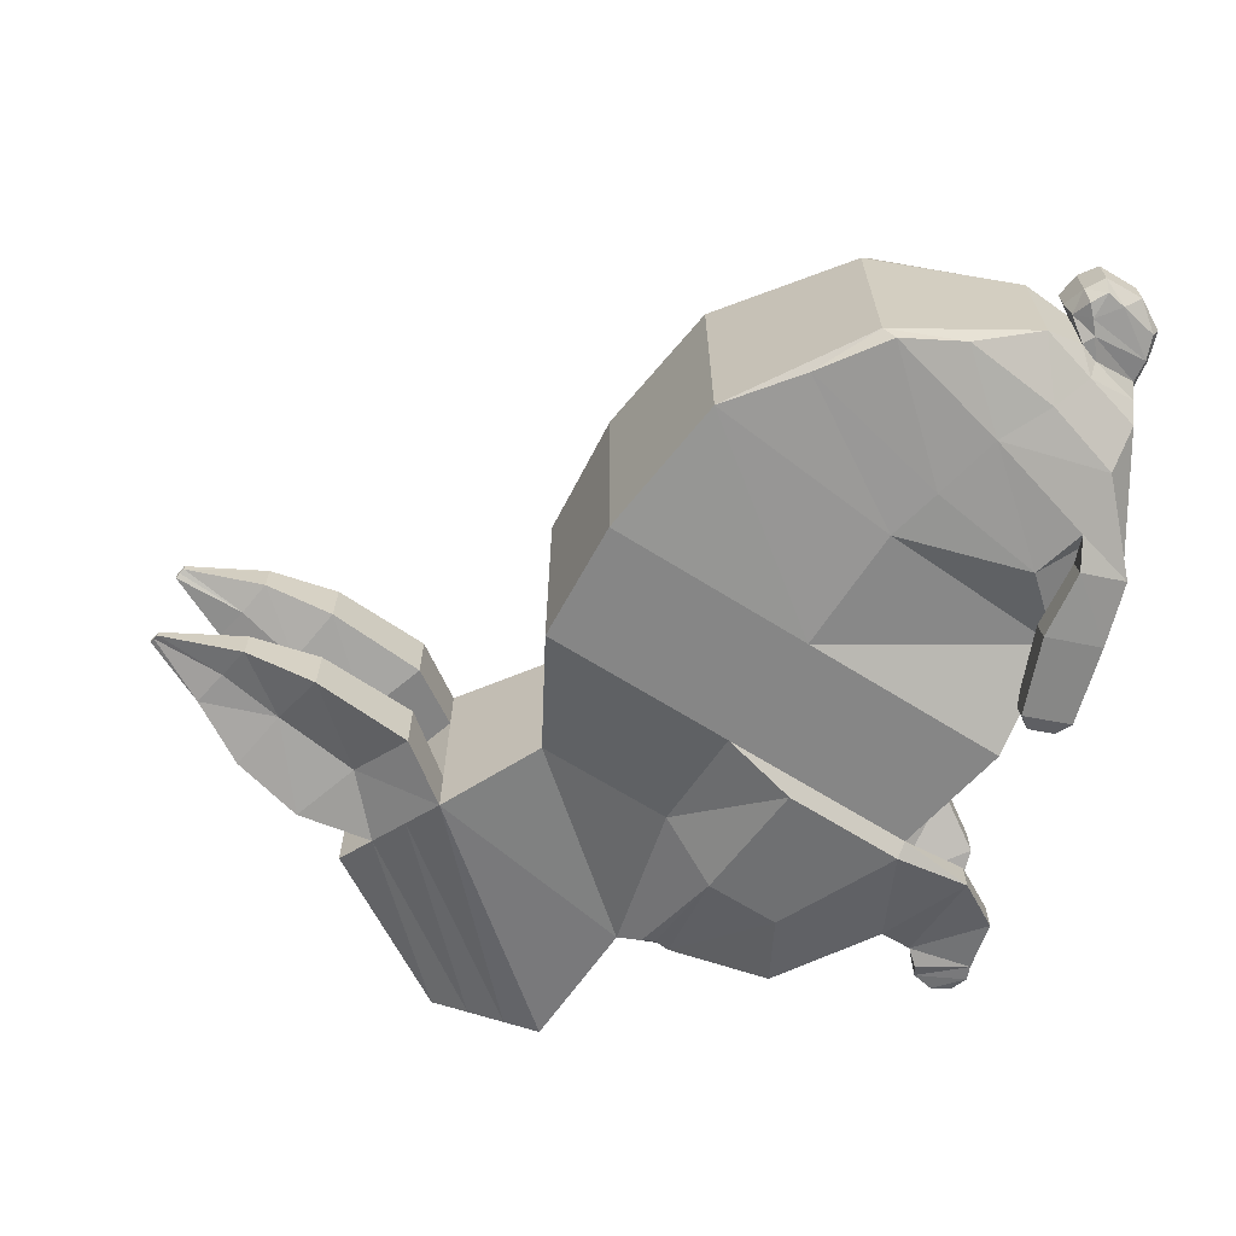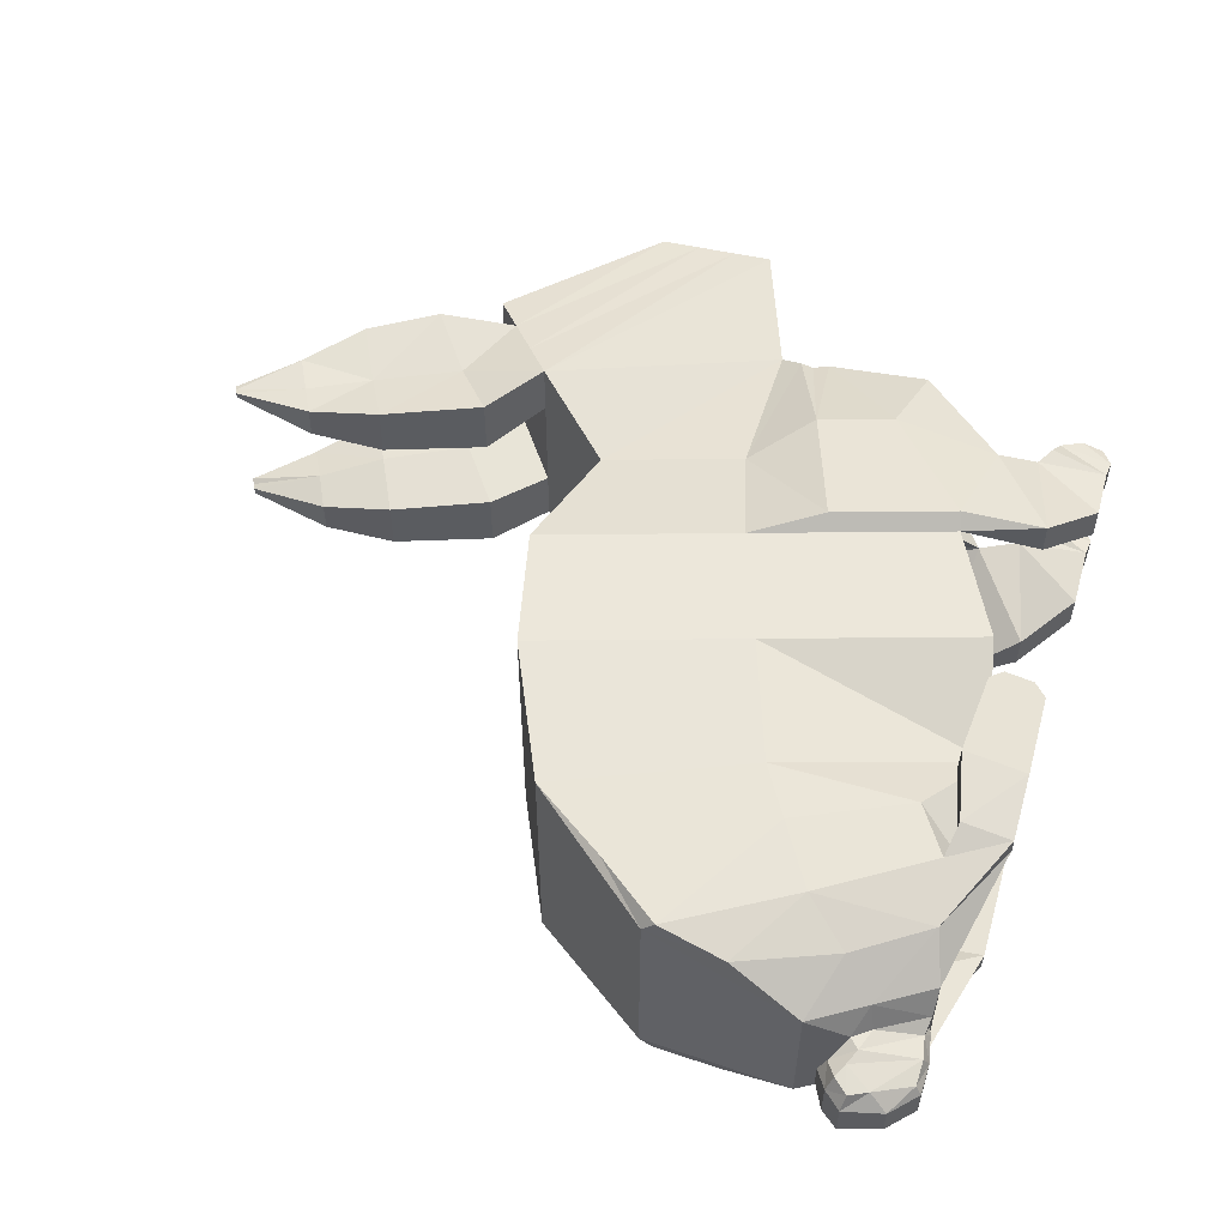
<metadata>
{"format":"obj","ext":"obj","renderer":"f3d","projection":"perspective","resolution":1024,"background":"white","views":[{"elev":-65.4,"azim":-104.5,"up":"+Z"},{"elev":55.2,"azim":-72.6,"up":"+Z"}]}
</metadata>
<code>
o Cube_Cube.007
v 0.04933 -0.02085 0
v 0.02244 0.06205 -0.0287
v 0.02244 0.06205 0
v 0.04933 -0.02085 -0.0287
v -0.08094 -0.07343 -0.02873
v -0.1274 0.003675 -0.03317
v -0.08094 -0.07343 0
v -0.1274 0.003675 0
v 0.02022 -0.04772 -0.03968
v -0.0182 0.07072 0
v -0.0182 0.07072 -0.03968
v 0.02022 -0.04772 0
v -0.1141 -0.07527 -0.02104
v -0.1347 -0.04302 -0.02104
v -0.1141 -0.07527 0
v -0.1347 -0.04302 0
v -0.09699 0.04278 0
v -0.0476 -0.07261 -0.03003
v -0.0476 -0.07261 0
v -0.09699 0.04278 -0.04021
v -0.01483 -0.06501 0
v -0.05594 0.06173 -0.04224
v -0.05594 0.06173 0
v -0.01483 -0.06501 -0.04224
v 0.09042 0.01359 0
v 0.08751 0.02255 -0.01609
v 0.08751 0.02255 0
v 0.08671 0.009362 -0.01529
v -0.1373 -0.07551 -0.008065
v -0.1465 -0.05879 -0.01046
v -0.1379 -0.07735 0
v -0.1492 -0.05791 0
v 0.04507 0.08734 -0.03537
v 0.04507 0.08734 0
v 0.1271 0.03754 -0.01666
v 0.1271 0.03754 0
v 0.07676 0.112 -0.0241
v 0.07676 0.112 0
v 0.1255 0.07295 -0.01544
v 0.1255 0.07295 0
v 0.03589 0.0206 -0.0287
v 0.001008 0.0115 -0.03968
v -0.1244 -0.05914 -0.02104
v -0.07229 -0.01491 -0.04021
v -0.03539 -0.001643 -0.04224
v 0.08392 0.01568 -0.02068
v 0.08897 0.01807 0
v -0.1459 -0.06992 0
v -0.1435 -0.06437 -0.009969
v 0.05914 -0.01947 -0.03517
v 0.02446 -0.04634 -0.04352
v 0.08457 0.006917 -0.02162
v 0.05177 0.003242 -0.03517
v 0.01265 -0.009924 -0.04352
v 0.08265 0.01163 -0.0215
v 0.05503 -0.05159 -0.0122
v 0.03265 -0.07156 -0.02427
v 0.09059 -0.02346 -0.007268
v 0.05496 -0.05176 -0.03499
v 0.03238 -0.07145 -0.03511
v 0.08304 -0.02457 -0.02809
v 0.06225 -0.06335 -0.01384
v 0.04782 -0.0846 -0.01753
v 0.06223 -0.06342 -0.02709
v 0.04785 -0.08461 -0.02823
v 0.06752 -0.06678 -0.01472
v 0.06467 -0.08409 -0.01407
v 0.06774 -0.06682 -0.02763
v 0.0649 -0.08409 -0.02549
v 0.07252 -0.06847 -0.01288
v 0.06986 -0.08463 -0.01441
v 0.07258 -0.06851 -0.02467
v 0.06992 -0.08462 -0.02482
v 0.07626 -0.075 -0.01519
v 0.07519 -0.08149 -0.01521
v 0.0763 -0.07501 -0.02385
v 0.07524 -0.08149 -0.0233
v 0.04933 -0.0397 0
v 0.09042 -0.02338 0
v -0.08472 -0.06752 -0.037
v -0.1269 -0.000107 -0.037
v -0.1024 -0.07091 -0.0315
v -0.1296 -0.02063 -0.03276
v -0.07083 -0.05788 -0.03841
v -0.1121 0.01977 -0.03832
v -0.1055 -0.03563 -0.037
v -0.1168 -0.04928 -0.03076
v -0.08708 -0.0241 -0.03919
v -0.07425 -0.06917 -0.03284
v -0.07343 -0.08441 -0.03085
v -0.07505 -0.06931 -0.04105
v -0.07414 -0.08433 -0.03689
v -0.05407 -0.06465 -0.03452
v -0.05311 -0.08397 -0.03218
v -0.05502 -0.06481 -0.04421
v -0.05395 -0.08387 -0.03931
v -0.02885 -0.06647 -0.03562
v -0.02802 -0.08315 -0.0336
v -0.02967 -0.06661 -0.04399
v -0.02874 -0.08307 -0.03976
v -0.02458 -0.07019 -0.03729
v -0.02413 -0.07915 -0.0362
v -0.02502 -0.07027 -0.04179
v -0.02452 -0.07911 -0.03951
v 0.02244 0.06205 -0.01435
v -0.08094 -0.07343 -0.01437
v -0.1274 0.003675 -0.01437
v 0.04933 -0.02085 -0.01435
v -0.1141 -0.07527 -0.006993
v -0.1347 -0.04302 -0.006993
v -0.09699 0.04278 -0.02011
v -0.0476 -0.07261 -0.01502
v -0.0182 0.07072 -0.01984
v 0.02022 -0.04772 -0.01984
v -0.01483 -0.06501 -0.02112
v -0.05594 0.06173 -0.02112
v 0.08751 0.02255 -0.008046
v 0.08857 0.01148 -0.007643
v 0.05218 -0.04565 -0.006099
v -0.1379 -0.07735 -0.004978
v -0.1492 -0.05791 -0.005723
v 0.04507 0.08734 -0.01769
v 0.1271 0.03754 -0.00833
v 0.07676 0.112 -0.01205
v 0.1255 0.07295 -0.007721
v -0.1459 -0.06992 -0.004978
v 0.08644 0.01688 -0.01034
v 0.09051 -0.02342 -0.003634
v 0.1261 0.06109 0
v 0.06615 0.1037 0
v 0.1261 0.06109 -0.01585
v 0.06615 0.1037 -0.02788
v 0.06615 0.1037 -0.01394
v 0.1261 0.06109 -0.007925
v 0.02771 0.1008 -0.03335
v 0.02771 0.1008 -0.01402
v 0.0615 0.1274 -0.0306
v 0.0615 0.1274 -0.01516
v 0.01628 0.1307 -0.03244
v 0.01628 0.1307 -0.01546
v 0.04957 0.1477 -0.02973
v 0.04957 0.1477 -0.01614
v 0.01335 0.1527 -0.02949
v 0.01335 0.1527 -0.0188
v 0.0335 0.1629 -0.02744
v 0.0335 0.1629 -0.01876
v 0.01646 0.1783 -0.02541
v 0.01646 0.1783 -0.02313
v 0.01953 0.1798 -0.02445
v 0.01953 0.1798 -0.02216
v 0.05561 0.09552 0
v 0.1266 0.04931 0
v 0.1266 0.04931 -0.01625
v 0.05561 0.09552 -0.03162
v 0.05561 0.09552 -0.01581
v 0.1266 0.04931 -0.008128
v 0.04465 0.114 -0.0266
v 0.04465 0.114 -0.01101
v 0.03301 0.139 -0.02664
v 0.03301 0.139 -0.01264
v 0.02351 0.1576 -0.02676
v 0.02351 0.1576 -0.01702
v 0.01799 0.179 -0.02493
v 0.01799 0.179 -0.02289
v -0.1375 -0.05132 -0.008848
v -0.1385 -0.04904 0
v -0.1208 -0.07577 0
v -0.1231 -0.07429 -0.009525
v -0.134 -0.05855 -0.01289
v -0.1208 -0.07577 -0.006205
v -0.1385 -0.04904 -0.004219
v -0.1428 -0.05438 -0.01151
v -0.1299 -0.07564 -0.009549
v -0.1386 -0.05649 -0.01227
v -0.1288 -0.07737 -0.005383
v -0.1448 -0.05268 -0.006466
v -0.1448 -0.05268 0
v -0.1288 -0.07737 0
v -0.131 -0.05573 0
v -0.1188 -0.07503 0
v -0.131 -0.05573 -0.01287
v -0.1188 -0.07503 -0.01287
v -0.1272 -0.06094 -0.01287
v -0.1188 -0.07503 -0.006762
v -0.131 -0.05573 -0.006762
v 0.02244 0.06205 0.0287
v 0.04933 -0.02085 0.0287
v -0.08094 -0.07343 0.02873
v -0.1274 0.003675 0.03317
v 0.02022 -0.04772 0.03968
v -0.0182 0.07072 0.03968
v -0.1141 -0.07527 0.02104
v -0.1347 -0.04302 0.02104
v -0.0476 -0.07261 0.03003
v -0.09699 0.04278 0.04021
v -0.05594 0.06173 0.04224
v -0.01483 -0.06501 0.04224
v 0.08751 0.02255 0.01609
v 0.08671 0.009362 0.01529
v -0.1373 -0.07551 0.008065
v -0.1465 -0.05879 0.01046
v 0.04507 0.08734 0.03537
v 0.1271 0.03754 0.01666
v 0.07676 0.112 0.0241
v 0.1255 0.07295 0.01544
v 0.03589 0.0206 0.0287
v 0.001008 0.0115 0.03968
v -0.1244 -0.05914 0.02104
v -0.07229 -0.01491 0.04021
v -0.03539 -0.001643 0.04224
v 0.08392 0.01568 0.02068
v -0.1435 -0.06437 0.009969
v 0.05914 -0.01947 0.03517
v 0.02446 -0.04634 0.04352
v 0.08457 0.006917 0.02162
v 0.05177 0.003242 0.03517
v 0.01265 -0.009924 0.04352
v 0.08265 0.01163 0.0215
v 0.05503 -0.05159 0.0122
v 0.03265 -0.07156 0.02427
v 0.09059 -0.02346 0.007268
v 0.05496 -0.05176 0.03499
v 0.03238 -0.07145 0.03511
v 0.08304 -0.02457 0.02809
v 0.06225 -0.06335 0.01384
v 0.04782 -0.0846 0.01753
v 0.06223 -0.06342 0.02709
v 0.04785 -0.08461 0.02823
v 0.06752 -0.06678 0.01472
v 0.06467 -0.08409 0.01407
v 0.06774 -0.06682 0.02763
v 0.0649 -0.08409 0.02549
v 0.07252 -0.06847 0.01288
v 0.06986 -0.08463 0.01441
v 0.07258 -0.06851 0.02467
v 0.06992 -0.08462 0.02482
v 0.07626 -0.075 0.01519
v 0.07519 -0.08149 0.01521
v 0.0763 -0.07501 0.02385
v 0.07524 -0.08149 0.0233
v -0.08472 -0.06752 0.037
v -0.1269 -0.000107 0.037
v -0.1024 -0.07091 0.0315
v -0.1296 -0.02063 0.03276
v -0.07083 -0.05788 0.03841
v -0.1121 0.01977 0.03832
v -0.1055 -0.03563 0.037
v -0.1168 -0.04928 0.03076
v -0.08708 -0.0241 0.03919
v -0.07425 -0.06917 0.03284
v -0.07343 -0.08441 0.03085
v -0.07505 -0.06931 0.04105
v -0.07414 -0.08433 0.03689
v -0.05407 -0.06465 0.03452
v -0.05311 -0.08397 0.03218
v -0.05502 -0.06481 0.04421
v -0.05395 -0.08387 0.03931
v -0.02885 -0.06647 0.03562
v -0.02802 -0.08315 0.0336
v -0.02967 -0.06661 0.04399
v -0.02874 -0.08307 0.03976
v -0.02458 -0.07019 0.03729
v -0.02413 -0.07915 0.0362
v -0.02502 -0.07027 0.04179
v -0.02452 -0.07911 0.03951
v 0.02244 0.06205 0.01435
v -0.08094 -0.07343 0.01437
v -0.1274 0.003675 0.01437
v 0.04933 -0.02085 0.01435
v -0.1141 -0.07527 0.006993
v -0.1347 -0.04302 0.006993
v -0.09699 0.04278 0.02011
v -0.0476 -0.07261 0.01502
v -0.0182 0.07072 0.01984
v 0.02022 -0.04772 0.01984
v -0.01483 -0.06501 0.02112
v -0.05594 0.06173 0.02112
v 0.08751 0.02255 0.008046
v 0.08857 0.01148 0.007643
v 0.05218 -0.04565 0.006099
v -0.1379 -0.07735 0.004978
v -0.1492 -0.05791 0.005723
v 0.04507 0.08734 0.01769
v 0.1271 0.03754 0.00833
v 0.07676 0.112 0.01205
v 0.1255 0.07295 0.007721
v -0.1459 -0.06992 0.004978
v 0.08644 0.01688 0.01034
v 0.09051 -0.02342 0.003634
v 0.1261 0.06109 0.01585
v 0.06615 0.1037 0.02788
v 0.06615 0.1037 0.01394
v 0.1261 0.06109 0.007925
v 0.02771 0.1008 0.03335
v 0.02771 0.1008 0.01402
v 0.06159 0.1271 0.0304
v 0.06159 0.1271 0.01497
v 0.01636 0.1305 0.03225
v 0.01628 0.1307 0.01508
v 0.04957 0.1477 0.02935
v 0.04957 0.1477 0.01576
v 0.01335 0.1527 0.02911
v 0.01335 0.1527 0.01841
v 0.0335 0.1629 0.02705
v 0.0335 0.1629 0.01837
v 0.01646 0.1783 0.02503
v 0.01655 0.178 0.02294
v 0.01953 0.1798 0.02406
v 0.01953 0.1798 0.02177
v 0.1266 0.04931 0.01625
v 0.05561 0.09552 0.03162
v 0.05561 0.09552 0.01581
v 0.1266 0.04931 0.008128
v 0.04465 0.114 0.0266
v 0.04465 0.114 0.01101
v 0.03292 0.1392 0.02645
v 0.03301 0.139 0.01264
v 0.02343 0.1578 0.02656
v 0.02351 0.1576 0.01702
v 0.01799 0.179 0.02455
v 0.01799 0.179 0.02251
v -0.1375 -0.05132 0.008848
v -0.1231 -0.07429 0.009525
v -0.134 -0.05855 0.01289
v -0.1208 -0.07577 0.006205
v -0.1385 -0.04904 0.004219
v -0.1428 -0.05438 0.01151
v -0.1299 -0.07564 0.009549
v -0.1386 -0.05649 0.01227
v -0.1288 -0.07737 0.005383
v -0.1448 -0.05268 0.006466
v -0.131 -0.05573 0.01287
v -0.1188 -0.07503 0.01287
v -0.1272 -0.06094 0.01287
v -0.1188 -0.07503 0.006762
v -0.131 -0.05573 0.006762
f 10 105 113
f 107 14 110
f 42 2 41
f 112 5 18
f 115 9 114
f 41 26 46
f 23 113 116
f 114 4 108
f 176 30 121
f 14 87 43
f 7 109 106
f 6 83 14
f 111 6 107
f 115 18 24
f 45 11 42
f 20 45 44
f 116 20 111
f 108 56 119
f 26 33 35
f 121 49 126
f 173 49 174
f 178 120 175
f 130 40 38
f 26 123 117
f 27 34 3
f 105 34 122
f 38 125 124
f 134 39 125
f 132 39 131
f 130 124 133
f 174 30 172
f 126 29 120
f 18 45 24
f 45 9 24
f 5 84 18
f 44 84 88
f 41 54 42
f 46 53 41
f 127 26 117
f 118 47 25
f 53 52 50
f 54 50 51
f 9 60 57
f 28 55 46
f 9 54 51
f 50 61 59
f 56 61 58
f 57 65 63
f 51 59 60
f 118 79 128
f 9 56 4
f 52 58 61
f 64 66 68
f 56 64 59
f 60 64 65
f 57 62 56
f 67 73 71
f 62 67 66
f 63 69 67
f 64 69 65
f 72 74 76
f 69 72 73
f 66 72 68
f 67 70 66
f 74 77 76
f 71 74 70
f 71 77 75
f 73 76 77
f 128 78 119
f 86 82 87
f 81 88 86
f 86 84 80
f 86 83 81
f 6 85 81
f 80 92 82
f 44 85 20
f 43 82 13
f 90 96 94
f 82 90 13
f 80 89 91
f 5 90 89
f 96 99 100
f 91 93 95
f 91 96 92
f 89 94 93
f 100 102 98
f 94 97 93
f 94 100 98
f 93 99 95
f 101 104 103
f 97 103 99
f 100 103 104
f 97 102 101
f 58 119 56
f 58 118 128
f 28 127 118
f 47 117 27
f 48 120 31
f 133 37 132
f 129 125 40
f 124 39 37
f 2 122 33
f 117 36 27
f 175 29 173
f 32 126 48
f 78 108 119
f 23 111 17
f 21 112 115
f 17 107 8
f 106 13 5
f 177 121 32
f 12 108 1
f 116 11 22
f 21 114 12
f 19 106 112
f 8 110 16
f 113 2 11
f 152 134 129
f 132 138 133
f 151 133 155
f 154 131 153
f 156 131 134
f 151 129 130
f 157 139 159
f 33 157 154
f 122 135 33
f 133 158 155
f 160 146 162
f 138 160 158
f 135 140 139
f 137 142 138
f 145 150 146
f 139 144 143
f 141 146 142
f 159 143 161
f 164 149 163
f 161 147 163
f 162 150 164
f 143 148 147
f 162 148 144
f 145 163 149
f 148 163 147
f 159 145 141
f 158 140 136
f 160 144 140
f 122 158 136
f 132 157 137
f 137 159 141
f 34 152 151
f 123 153 156
f 33 153 35
f 34 155 122
f 36 156 152
f 179 171 166
f 184 168 182
f 181 169 165
f 180 170 184
f 183 168 169
f 185 165 171
f 171 177 166
f 168 175 173
f 165 174 172
f 167 175 170
f 169 173 174
f 165 176 171
f 110 181 185
f 43 182 183
f 15 184 109
f 43 181 14
f 109 182 13
f 16 185 179
f 266 10 274
f 268 193 189
f 207 186 191
f 273 188 267
f 276 190 197
f 206 198 186
f 274 23 277
f 275 187 190
f 331 201 327
f 248 193 208
f 270 7 267
f 244 189 193
f 189 272 268
f 276 194 273
f 210 191 196
f 210 195 209
f 195 277 272
f 219 269 280
f 198 202 186
f 212 282 287
f 212 328 329
f 281 178 330
f 284 198 278
f 266 34 3
f 286 38 285
f 293 205 290
f 205 291 290
f 285 130 292
f 201 329 327
f 200 287 281
f 194 210 209
f 190 210 197
f 245 188 194
f 209 245 194
f 217 206 207
f 216 211 206
f 198 288 278
f 279 47 288
f 215 216 213
f 213 217 214
f 190 223 214
f 218 199 211
f 190 217 207
f 213 224 215
f 224 219 221
f 220 228 223
f 214 222 213
f 79 279 289
f 219 190 187
f 215 221 199
f 227 229 225
f 227 219 222
f 223 227 222
f 225 220 219
f 230 236 232
f 225 230 226
f 226 232 228
f 232 227 228
f 235 237 233
f 232 235 231
f 235 229 231
f 233 230 229
f 237 240 238
f 237 234 233
f 234 240 236
f 236 239 235
f 78 289 280
f 247 243 241
f 249 242 247
f 245 247 241
f 244 247 242
f 189 246 195
f 253 241 243
f 246 209 195
f 243 208 192
f 251 257 253
f 251 243 192
f 241 250 188
f 188 251 192
f 257 260 256
f 252 254 250
f 257 252 253
f 250 255 251
f 263 261 259
f 258 255 254
f 255 261 257
f 260 254 256
f 262 265 263
f 264 258 260
f 261 264 260
f 258 263 259
f 280 221 219
f 221 279 199
f 199 288 211
f 278 47 27
f 281 48 31
f 204 292 291
f 129 286 293
f 205 285 204
f 186 283 266
f 36 278 27
f 200 330 328
f 287 32 48
f 78 269 1
f 272 23 17
f 21 273 19
f 268 17 8
f 192 267 188
f 177 282 331
f 12 269 275
f 191 277 196
f 21 275 276
f 19 267 7
f 8 271 268
f 186 274 191
f 152 293 313
f 297 291 292
f 292 151 312
f 290 311 310
f 313 290 310
f 314 298 294
f 314 202 311
f 294 283 202
f 315 292 312
f 317 305 301
f 317 297 315
f 294 299 295
f 301 296 297
f 309 304 305
f 298 303 299
f 305 300 301
f 316 302 298
f 308 321 320
f 318 306 302
f 319 309 305
f 302 307 303
f 307 319 303
f 304 320 318
f 320 307 306
f 304 316 300
f 299 315 295
f 303 317 299
f 283 315 312
f 291 314 311
f 296 316 314
f 284 310 203
f 310 202 203
f 312 34 283
f 36 313 284
f 179 326 336
f 323 335 333
f 332 324 334
f 325 180 335
f 334 323 333
f 336 322 332
f 177 326 166
f 323 330 325
f 322 329 324
f 330 167 325
f 324 328 323
f 331 322 326
f 271 332 193
f 208 333 192
f 335 15 270
f 332 208 193
f 333 270 192
f 16 336 271
f 10 3 105
f 107 6 14
f 42 11 2
f 112 106 5
f 115 24 9
f 41 2 26
f 23 10 113
f 114 9 4
f 176 172 30
f 14 83 87
f 7 15 109
f 6 81 83
f 111 20 6
f 115 112 18
f 45 22 11
f 20 22 45
f 116 22 20
f 108 4 56
f 26 2 33
f 121 30 49
f 173 29 49
f 178 31 120
f 130 129 40
f 26 35 123
f 27 36 34
f 105 3 34
f 38 40 125
f 134 131 39
f 132 37 39
f 130 38 124
f 174 49 30
f 126 49 29
f 18 44 45
f 45 42 9
f 5 80 84
f 44 18 84
f 41 53 54
f 46 55 53
f 127 46 26
f 118 127 47
f 53 55 52
f 54 53 50
f 9 51 60
f 28 52 55
f 9 42 54
f 50 52 61
f 56 59 61
f 57 60 65
f 51 50 59
f 118 25 79
f 9 57 56
f 52 28 58
f 64 62 66
f 56 62 64
f 60 59 64
f 57 63 62
f 67 69 73
f 62 63 67
f 63 65 69
f 64 68 69
f 72 70 74
f 69 68 72
f 66 70 72
f 67 71 70
f 74 75 77
f 71 75 74
f 71 73 77
f 73 72 76
f 128 79 78
f 86 80 82
f 81 85 88
f 86 88 84
f 86 87 83
f 6 20 85
f 80 91 92
f 44 88 85
f 43 87 82
f 90 92 96
f 82 92 90
f 80 5 89
f 5 13 90
f 96 95 99
f 91 89 93
f 91 95 96
f 89 90 94
f 100 104 102
f 94 98 97
f 94 96 100
f 93 97 99
f 101 102 104
f 97 101 103
f 100 99 103
f 97 98 102
f 58 128 119
f 58 28 118
f 28 46 127
f 47 127 117
f 48 126 120
f 133 124 37
f 129 134 125
f 124 125 39
f 2 105 122
f 117 123 36
f 175 120 29
f 32 121 126
f 78 1 108
f 23 116 111
f 21 19 112
f 17 111 107
f 106 109 13
f 177 176 121
f 12 114 108
f 116 113 11
f 21 115 114
f 19 7 106
f 8 107 110
f 113 105 2
f 152 156 134
f 132 137 138
f 151 130 133
f 154 132 131
f 156 153 131
f 151 152 129
f 157 135 139
f 33 135 157
f 122 136 135
f 133 138 158
f 160 142 146
f 138 142 160
f 135 136 140
f 137 141 142
f 145 149 150
f 139 140 144
f 141 145 146
f 159 139 143
f 164 150 149
f 161 143 147
f 162 146 150
f 143 144 148
f 162 164 148
f 145 161 163
f 148 164 163
f 159 161 145
f 158 160 140
f 160 162 144
f 122 155 158
f 132 154 157
f 137 157 159
f 34 36 152
f 123 35 153
f 33 154 153
f 34 151 155
f 36 123 156
f 179 185 171
f 184 170 168
f 181 183 169
f 180 167 170
f 183 182 168
f 185 181 165
f 171 176 177
f 168 170 175
f 165 169 174
f 167 178 175
f 169 168 173
f 165 172 176
f 110 14 181
f 43 13 182
f 15 180 184
f 43 183 181
f 109 184 182
f 16 110 185
f 266 3 10
f 268 271 193
f 207 206 186
f 273 194 188
f 276 275 190
f 206 211 198
f 274 10 23
f 275 269 187
f 331 282 201
f 248 244 193
f 270 15 7
f 244 242 189
f 189 195 272
f 276 197 194
f 210 207 191
f 210 196 195
f 195 196 277
f 219 187 269
f 198 203 202
f 212 201 282
f 212 200 328
f 281 31 178
f 284 203 198
f 266 283 34
f 286 40 38
f 293 286 205
f 205 204 291
f 285 38 130
f 201 212 329
f 200 212 287
f 194 197 210
f 190 207 210
f 245 241 188
f 209 249 245
f 217 216 206
f 216 218 211
f 198 211 288
f 279 25 47
f 215 218 216
f 213 216 217
f 190 220 223
f 218 215 199
f 190 214 217
f 213 222 224
f 224 222 219
f 220 226 228
f 214 223 222
f 79 25 279
f 219 220 190
f 215 224 221
f 227 231 229
f 227 225 219
f 223 228 227
f 225 226 220
f 230 234 236
f 225 229 230
f 226 230 232
f 232 231 227
f 235 239 237
f 232 236 235
f 235 233 229
f 233 234 230
f 237 239 240
f 237 238 234
f 234 238 240
f 236 240 239
f 78 79 289
f 247 248 243
f 249 246 242
f 245 249 247
f 244 248 247
f 189 242 246
f 253 252 241
f 246 249 209
f 243 248 208
f 251 255 257
f 251 253 243
f 241 252 250
f 188 250 251
f 257 261 260
f 252 256 254
f 257 256 252
f 250 254 255
f 263 265 261
f 258 259 255
f 255 259 261
f 260 258 254
f 262 264 265
f 264 262 258
f 261 265 264
f 258 262 263
f 280 289 221
f 221 289 279
f 199 279 288
f 278 288 47
f 281 287 48
f 204 285 292
f 129 40 286
f 205 286 285
f 186 202 283
f 36 284 278
f 200 281 330
f 287 282 32
f 78 280 269
f 272 277 23
f 21 276 273
f 268 272 17
f 192 270 267
f 177 32 282
f 12 1 269
f 191 274 277
f 21 12 275
f 19 273 267
f 8 16 271
f 186 266 274
f 152 129 293
f 297 296 291
f 292 130 151
f 290 291 311
f 313 293 290
f 314 316 298
f 314 294 202
f 294 295 283
f 315 297 292
f 317 319 305
f 317 301 297
f 294 298 299
f 301 300 296
f 309 308 304
f 298 302 303
f 305 304 300
f 316 318 302
f 308 309 321
f 318 320 306
f 319 321 309
f 302 306 307
f 307 321 319
f 304 308 320
f 320 321 307
f 304 318 316
f 299 317 315
f 303 319 317
f 283 295 315
f 291 296 314
f 296 300 316
f 284 313 310
f 310 311 202
f 312 151 34
f 36 152 313
f 179 166 326
f 323 325 335
f 332 322 324
f 325 167 180
f 334 324 323
f 336 326 322
f 177 331 326
f 323 328 330
f 322 327 329
f 330 178 167
f 324 329 328
f 331 327 322
f 271 336 332
f 208 334 333
f 335 180 15
f 332 334 208
f 333 335 270
f 16 179 336

</code>
